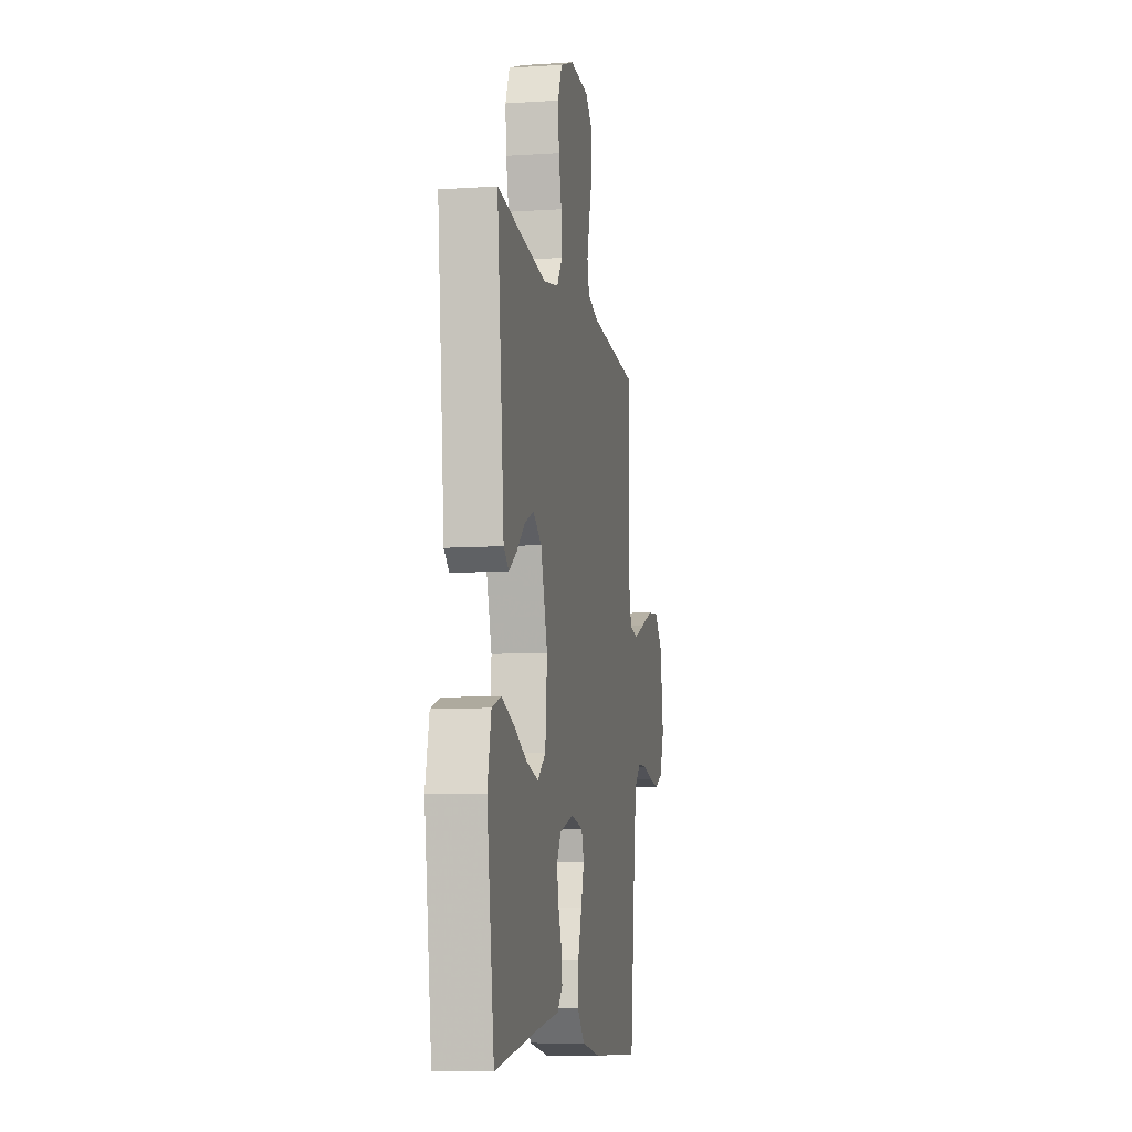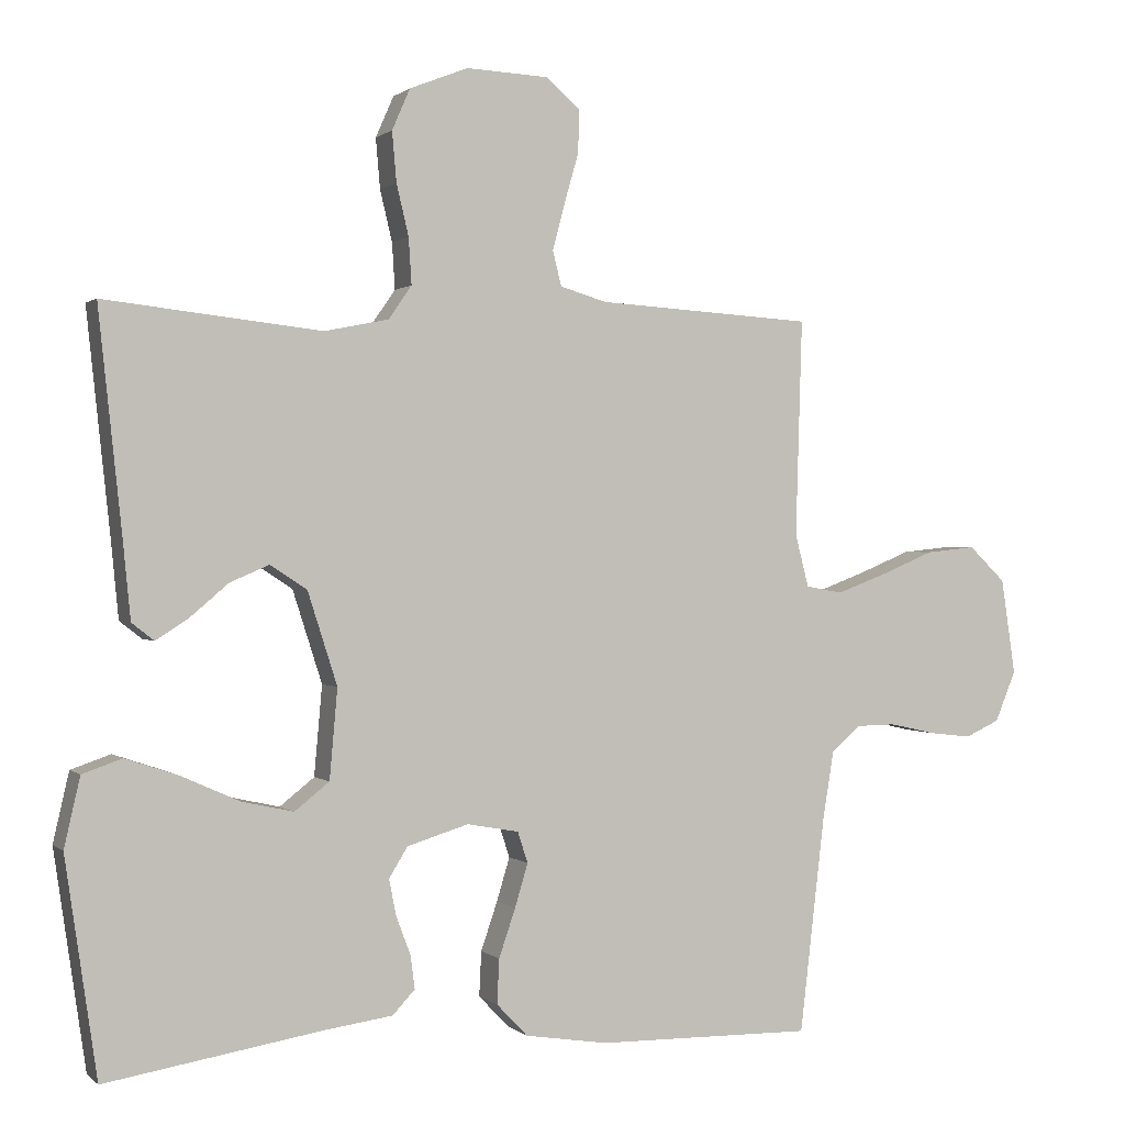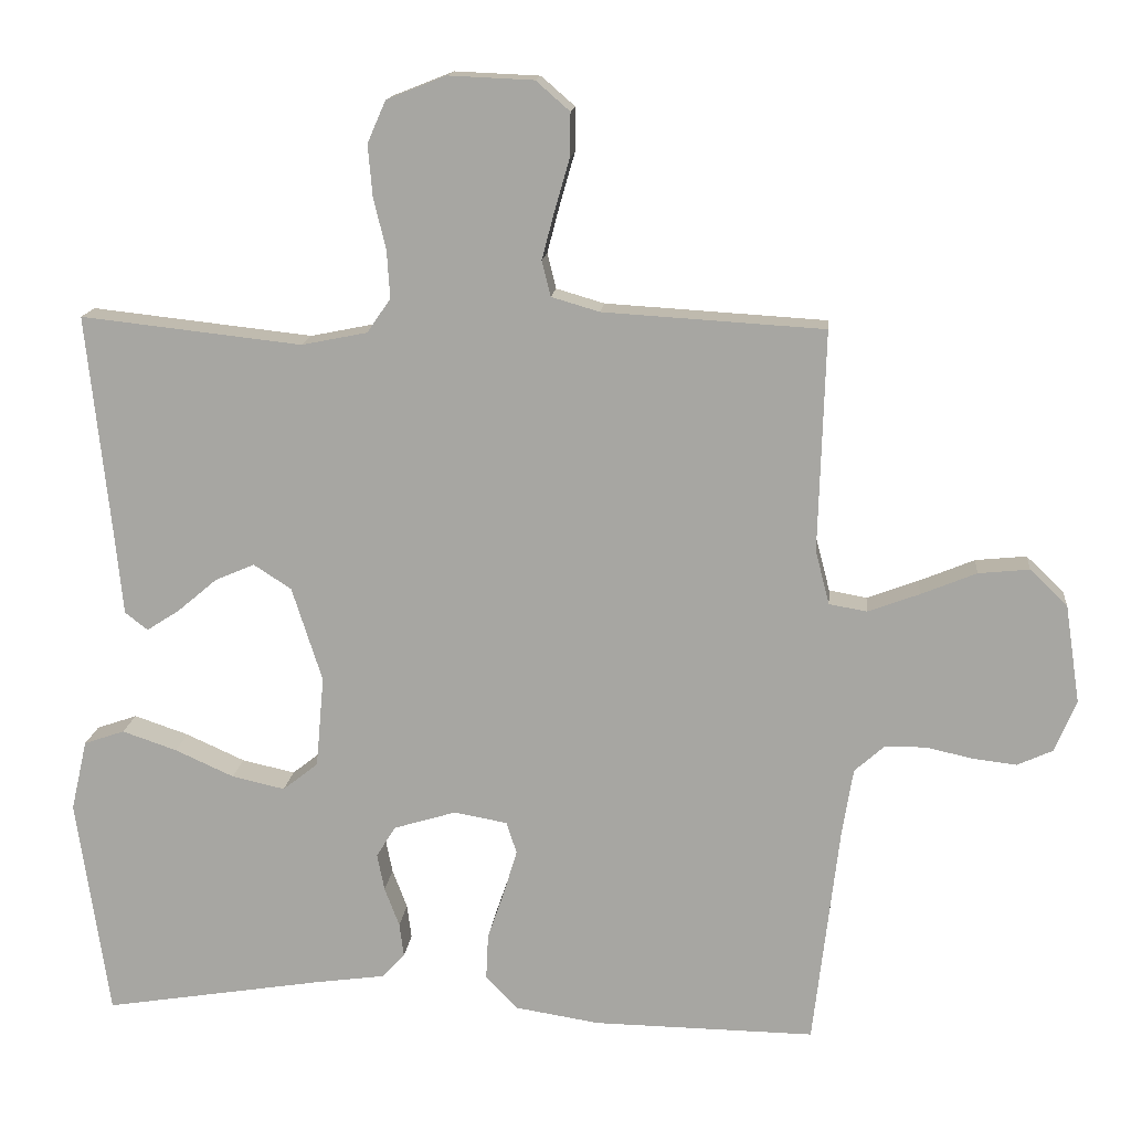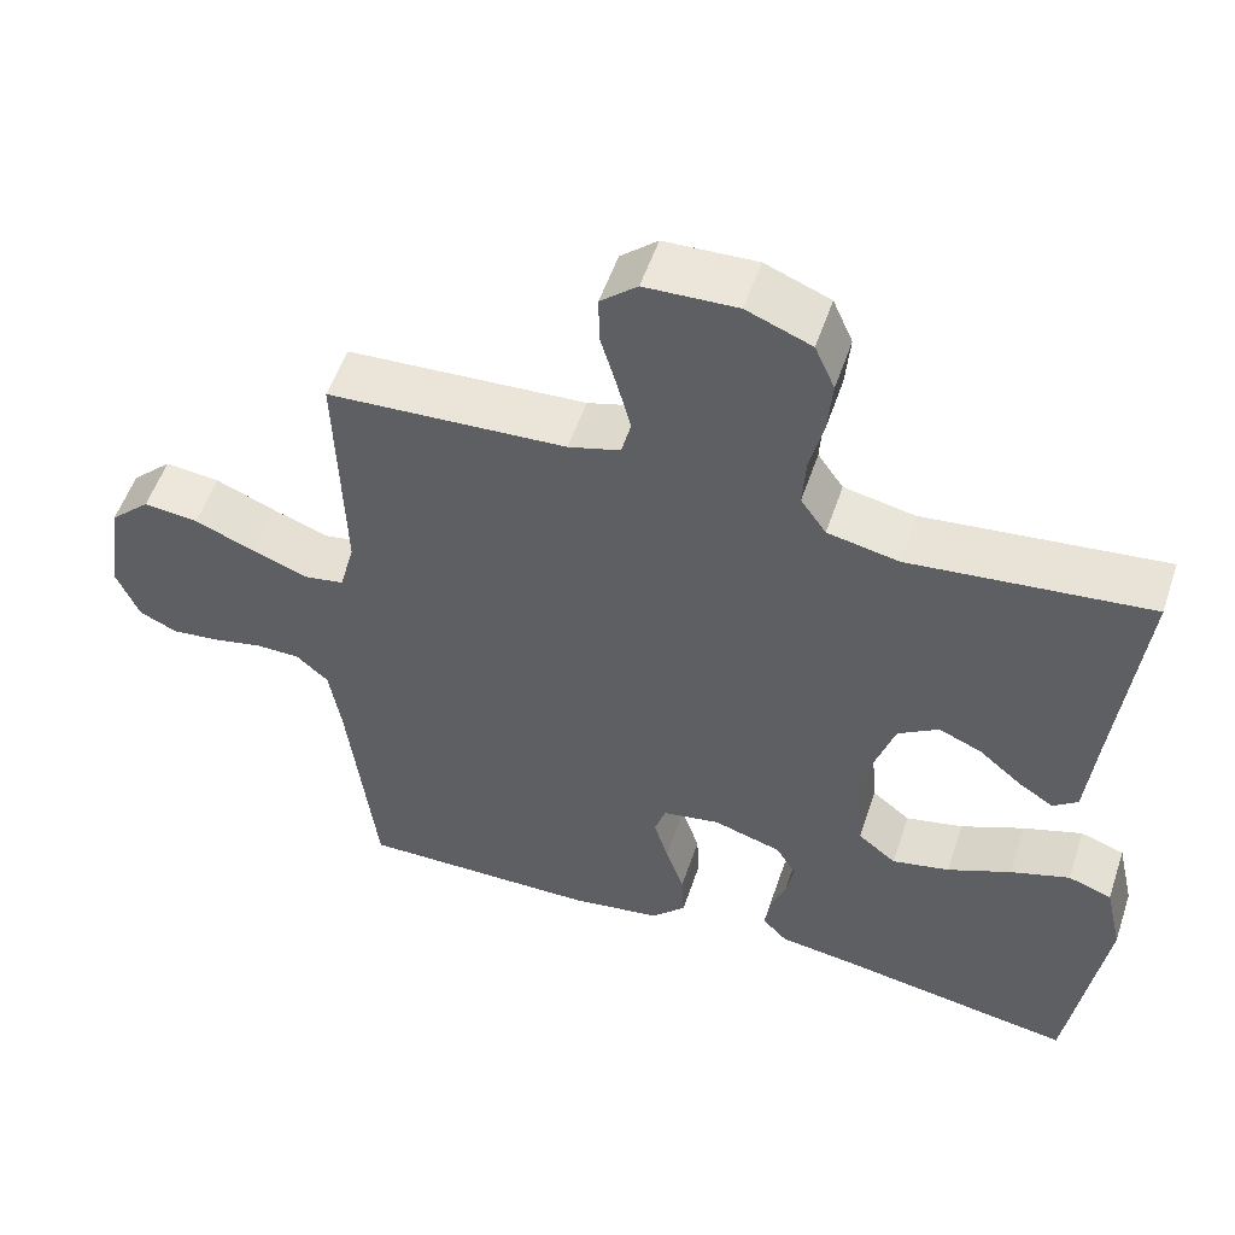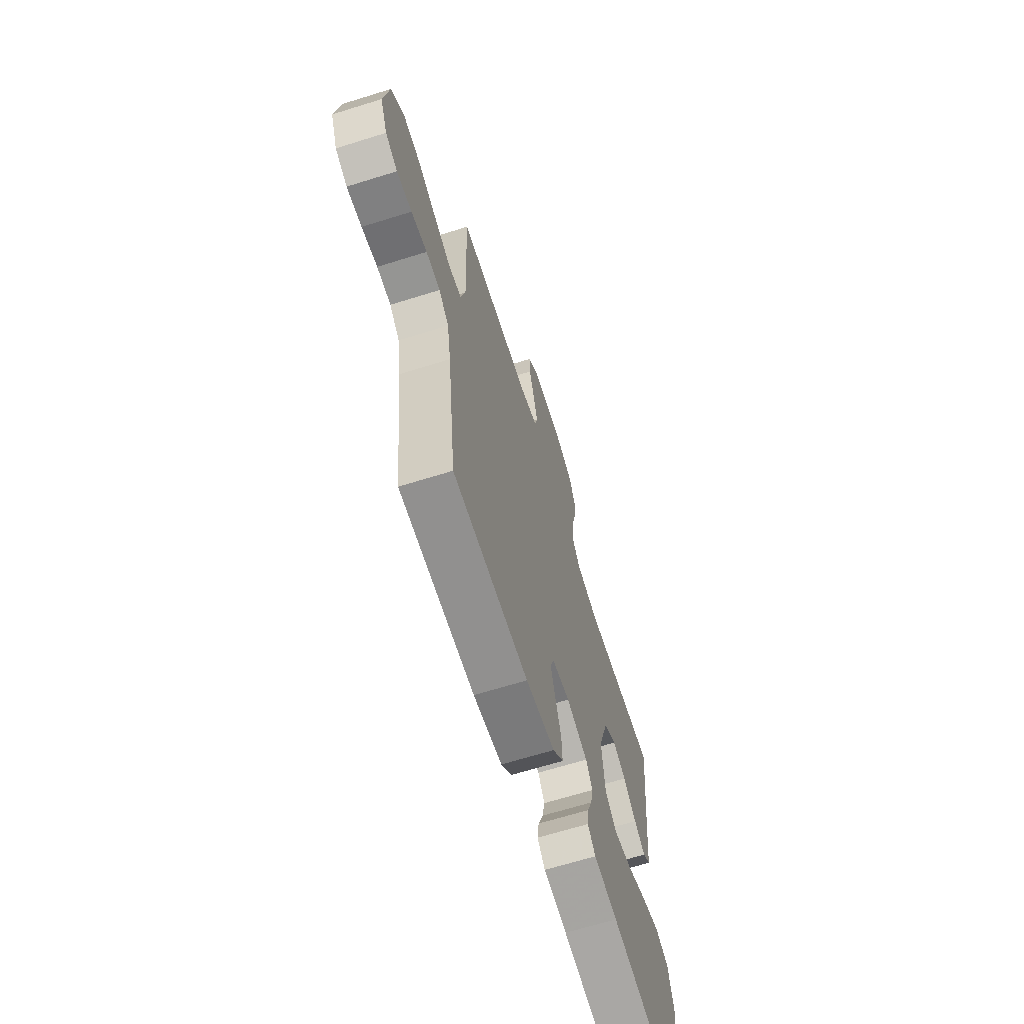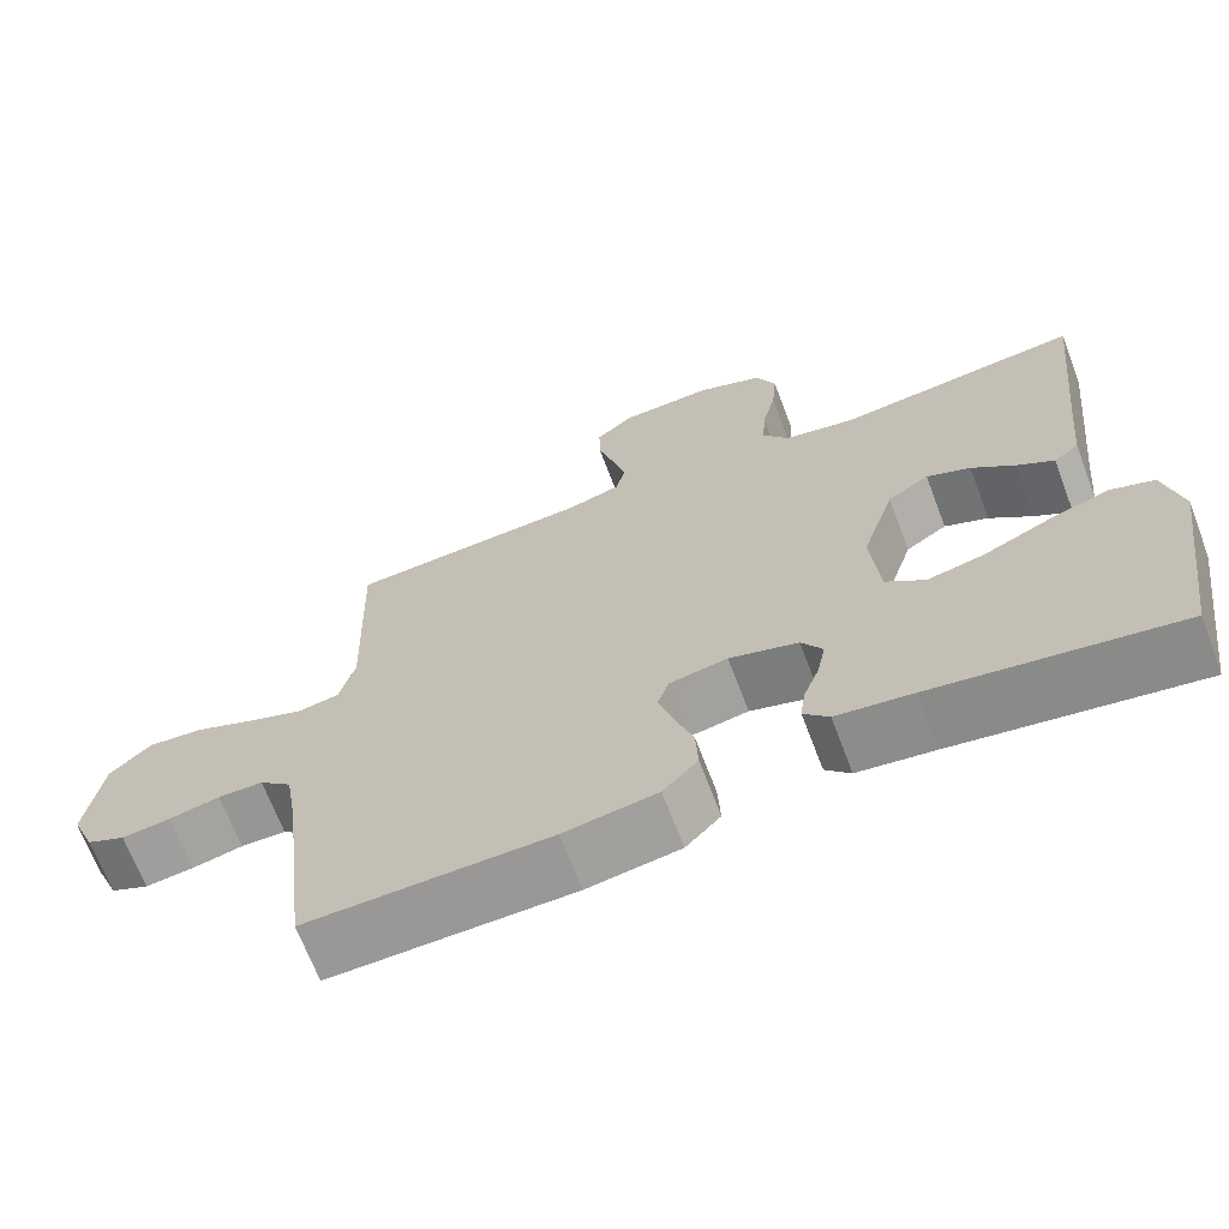
<metadata>
{"format":"obj","ext":"obj","renderer":"f3d","projection":"perspective","resolution":1024,"background":"white","views":[{"elev":-9.1,"azim":100.0,"up":"+Z"},{"elev":0.6,"azim":158.1,"up":"+Z"},{"elev":14.8,"azim":-174.3,"up":"+Z"},{"elev":53.8,"azim":18.5,"up":"+Z"},{"elev":-66.4,"azim":-72.6,"up":"+Z"},{"elev":-68.2,"azim":20.8,"up":"+Z"}]}
</metadata>
<code>
v -0.5 0.07 -0.5
v -0.535 0.07 -0.2
v -0.55 0.07 -0.108
v -0.59 0.07 -0.072
v -0.646 0.07 -0.071
v -0.709 0.07 -0.085
v -0.769 0.07 -0.092
v -0.817 0.07 -0.07
v -0.846 0.07 0
v -0.826 0.07 0.133
v -0.775 0.07 0.182
v -0.706 0.07 0.175
v -0.631 0.07 0.144
v -0.561 0.07 0.118
v -0.51 0.07 0.127
v -0.491 0.07 0.2
v -0.5 0.07 0.5
v -0.2 0.07 0.518
v -0.135 0.07 0.537
v -0.123 0.07 0.585
v -0.14 0.07 0.65
v -0.16 0.07 0.719
v -0.161 0.07 0.779
v -0.115 0.07 0.819
v 0 0.07 0.824
v 0.081 0.07 0.792
v 0.106 0.07 0.735
v 0.1 0.07 0.666
v 0.083 0.07 0.595
v 0.079 0.07 0.531
v 0.111 0.07 0.485
v 0.2 0.07 0.467
v 0.5 0.07 0.5
v 0.468 0.07 0.2
v 0.457 0.07 0.088
v 0.426 0.07 0.064
v 0.381 0.07 0.093
v 0.328 0.07 0.138
v 0.274 0.07 0.161
v 0.223 0.07 0.128
v 0.182 0.07 0
v 0.193 0.07 -0.124
v 0.241 0.07 -0.162
v 0.313 0.07 -0.146
v 0.393 0.07 -0.11
v 0.467 0.07 -0.085
v 0.522 0.07 -0.104
v 0.544 0.07 -0.2
v 0.5 0.07 -0.5
v 0.2 0.07 -0.451
v 0.106 0.07 -0.438
v 0.075 0.07 -0.405
v 0.081 0.07 -0.359
v 0.101 0.07 -0.306
v 0.111 0.07 -0.256
v 0.085 0.07 -0.214
v 0 0.07 -0.188
v -0.072 0.07 -0.201
v -0.086 0.07 -0.244
v -0.068 0.07 -0.304
v -0.045 0.07 -0.371
v -0.042 0.07 -0.433
v -0.085 0.07 -0.478
v -0.2 0.07 -0.496
v -0.5 0 -0.5
v -0.535 0 -0.2
v -0.55 0 -0.108
v -0.59 0 -0.072
v -0.646 0 -0.071
v -0.709 0 -0.085
v -0.769 0 -0.092
v -0.817 0 -0.07
v -0.846 0 0
v -0.826 0 0.133
v -0.775 0 0.182
v -0.706 0 0.175
v -0.631 0 0.144
v -0.561 0 0.118
v -0.51 0 0.127
v -0.491 0 0.2
v -0.5 0 0.5
v -0.2 0 0.518
v -0.135 0 0.537
v -0.123 0 0.585
v -0.14 0 0.65
v -0.16 0 0.719
v -0.161 0 0.779
v -0.115 0 0.819
v 0 0 0.824
v 0.081 0 0.792
v 0.106 0 0.735
v 0.1 0 0.666
v 0.083 0 0.595
v 0.079 0 0.531
v 0.111 0 0.485
v 0.2 0 0.467
v 0.5 0 0.5
v 0.468 0 0.2
v 0.457 0 0.088
v 0.426 0 0.064
v 0.381 0 0.093
v 0.328 0 0.138
v 0.274 0 0.161
v 0.223 0 0.128
v 0.182 0 0
v 0.193 0 -0.124
v 0.241 0 -0.162
v 0.313 0 -0.146
v 0.393 0 -0.11
v 0.467 0 -0.085
v 0.522 0 -0.104
v 0.544 0 -0.2
v 0.5 0 -0.5
v 0.2 0 -0.451
v 0.106 0 -0.438
v 0.075 0 -0.405
v 0.081 0 -0.359
v 0.101 0 -0.306
v 0.111 0 -0.256
v 0.085 0 -0.214
v 0 0 -0.188
v -0.072 0 -0.201
v -0.086 0 -0.244
v -0.068 0 -0.304
v -0.045 0 -0.371
v -0.042 0 -0.433
v -0.085 0 -0.478
v -0.2 0 -0.496
f 63 64 1 2
f 60 61 62 63
f 59 60 63 2
f 58 59 2 3
f 57 58 3 4
f 51 52 53 54
f 50 51 54 55
f 49 50 55
f 48 49 55 56
f 44 45 46 47
f 43 44 47 48
f 35 36 37 38
f 34 35 38 39
f 32 33 34 39
f 31 32 39 40
f 26 27 28 29
f 26 29 30
f 25 26 30
f 24 25 30
f 21 22 23 24
f 20 21 24 30
f 19 20 30 31
f 16 17 18
f 15 16 18 19
f 10 11 12 13
f 10 13 14
f 9 10 14
f 8 9 14 15
f 5 6 7 8
f 43 48 56 57
f 42 43 57 4
f 41 42 4
f 40 41 4 5
f 15 19 31 40
f 5 8 15 40
f 66 65 128 127
f 127 126 125 124
f 66 127 124 123
f 67 66 123 122
f 68 67 122 121
f 118 117 116 115
f 119 118 115 114
f 119 114 113
f 120 119 113 112
f 111 110 109 108
f 112 111 108 107
f 102 101 100 99
f 103 102 99 98
f 103 98 97 96
f 104 103 96 95
f 93 92 91 90
f 94 93 90
f 94 90 89
f 94 89 88
f 88 87 86 85
f 94 88 85 84
f 95 94 84 83
f 82 81 80
f 83 82 80 79
f 77 76 75 74
f 78 77 74
f 78 74 73
f 79 78 73 72
f 72 71 70 69
f 121 120 112 107
f 68 121 107 106
f 68 106 105
f 69 68 105 104
f 104 95 83 79
f 104 79 72 69
f 1 65 66 2
f 2 66 67 3
f 3 67 68 4
f 4 68 69 5
f 5 69 70 6
f 6 70 71 7
f 7 71 72 8
f 8 72 73 9
f 9 73 74 10
f 10 74 75 11
f 11 75 76 12
f 12 76 77 13
f 13 77 78 14
f 14 78 79 15
f 15 79 80 16
f 16 80 81 17
f 17 81 82 18
f 18 82 83 19
f 19 83 84 20
f 20 84 85 21
f 21 85 86 22
f 22 86 87 23
f 23 87 88 24
f 24 88 89 25
f 25 89 90 26
f 26 90 91 27
f 27 91 92 28
f 28 92 93 29
f 29 93 94 30
f 30 94 95 31
f 31 95 96 32
f 32 96 97 33
f 33 97 98 34
f 34 98 99 35
f 35 99 100 36
f 36 100 101 37
f 37 101 102 38
f 38 102 103 39
f 39 103 104 40
f 40 104 105 41
f 41 105 106 42
f 42 106 107 43
f 43 107 108 44
f 44 108 109 45
f 45 109 110 46
f 46 110 111 47
f 47 111 112 48
f 48 112 113 49
f 49 113 114 50
f 50 114 115 51
f 51 115 116 52
f 52 116 117 53
f 53 117 118 54
f 54 118 119 55
f 55 119 120 56
f 56 120 121 57
f 57 121 122 58
f 58 122 123 59
f 59 123 124 60
f 60 124 125 61
f 61 125 126 62
f 62 126 127 63
f 63 127 128 64
f 64 128 65 1

</code>
